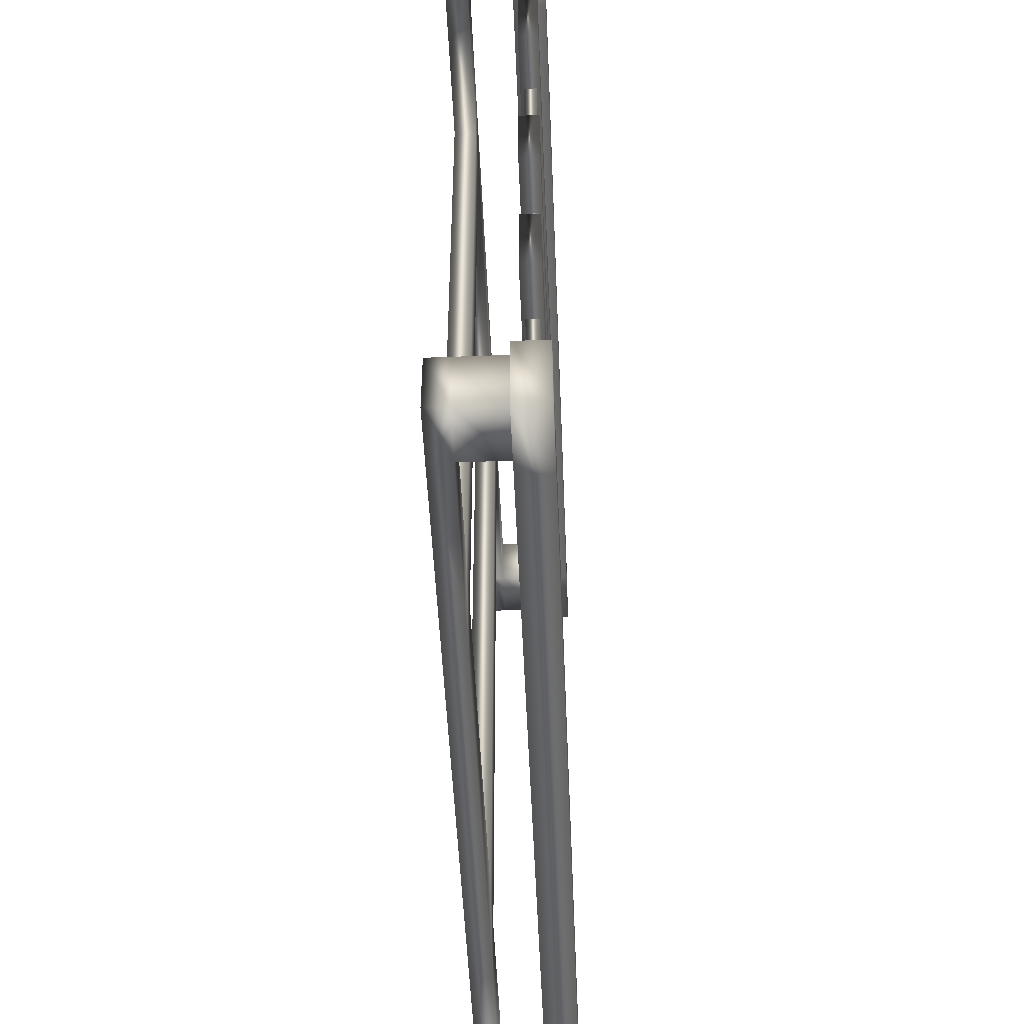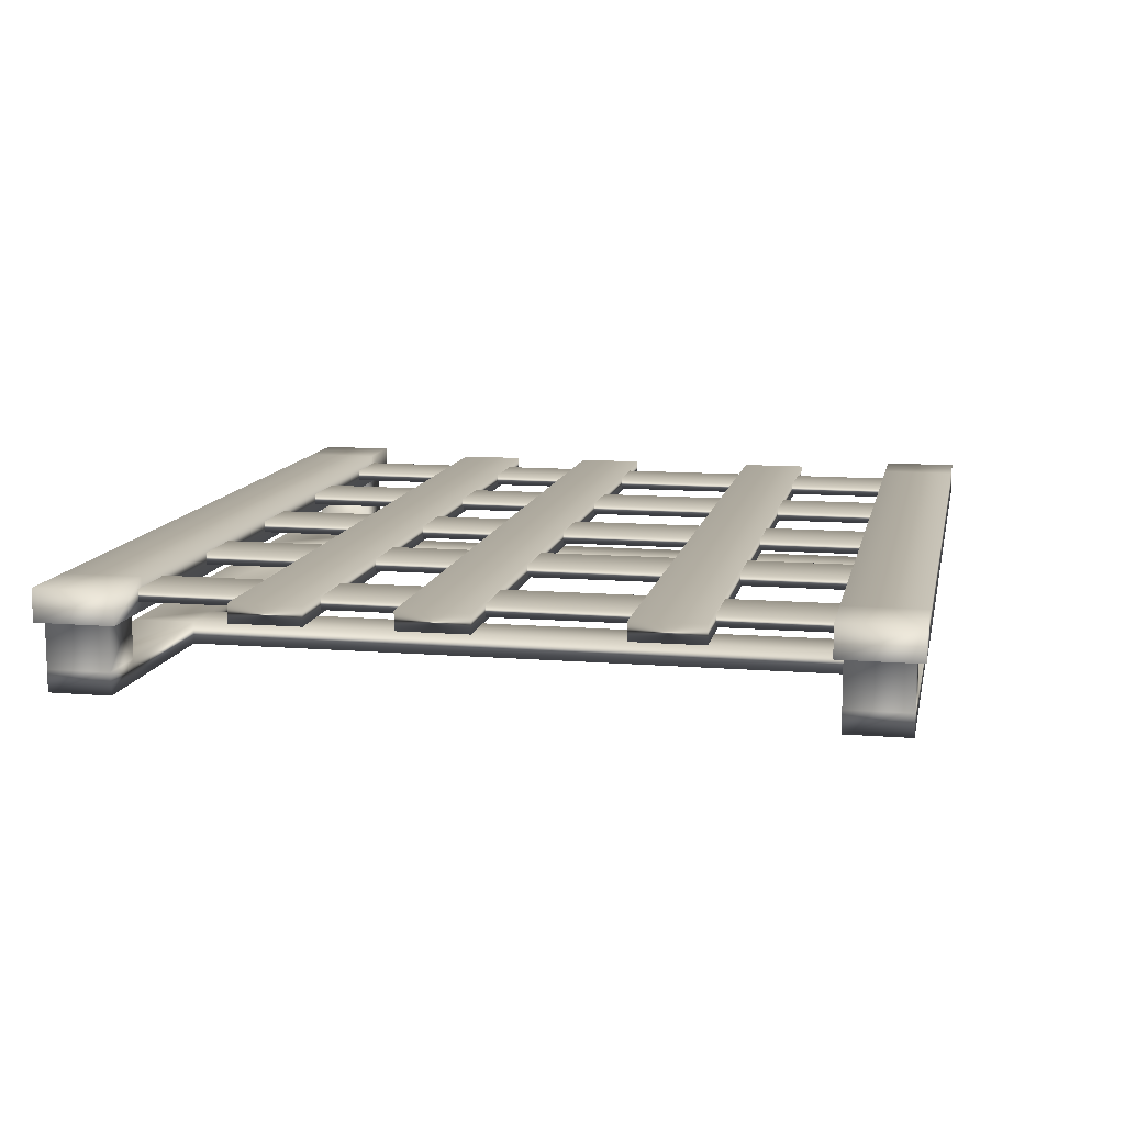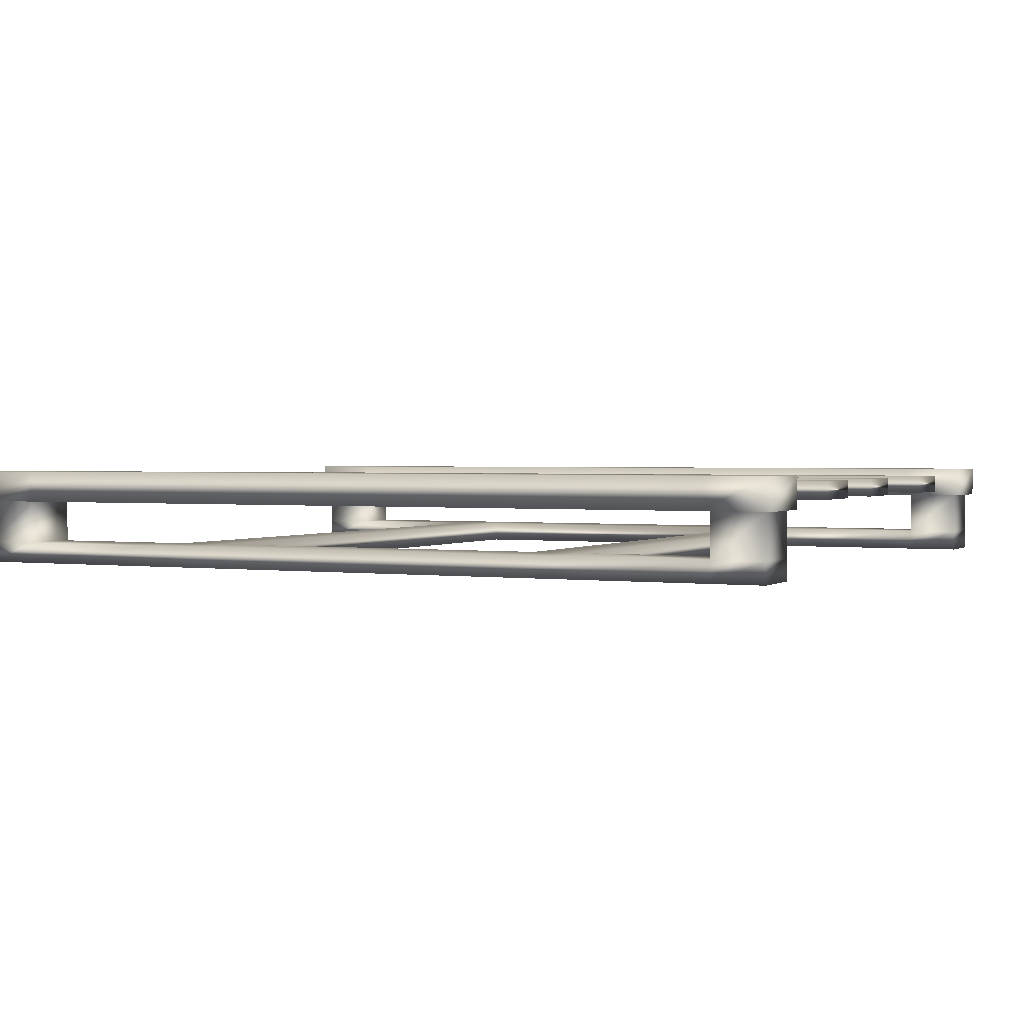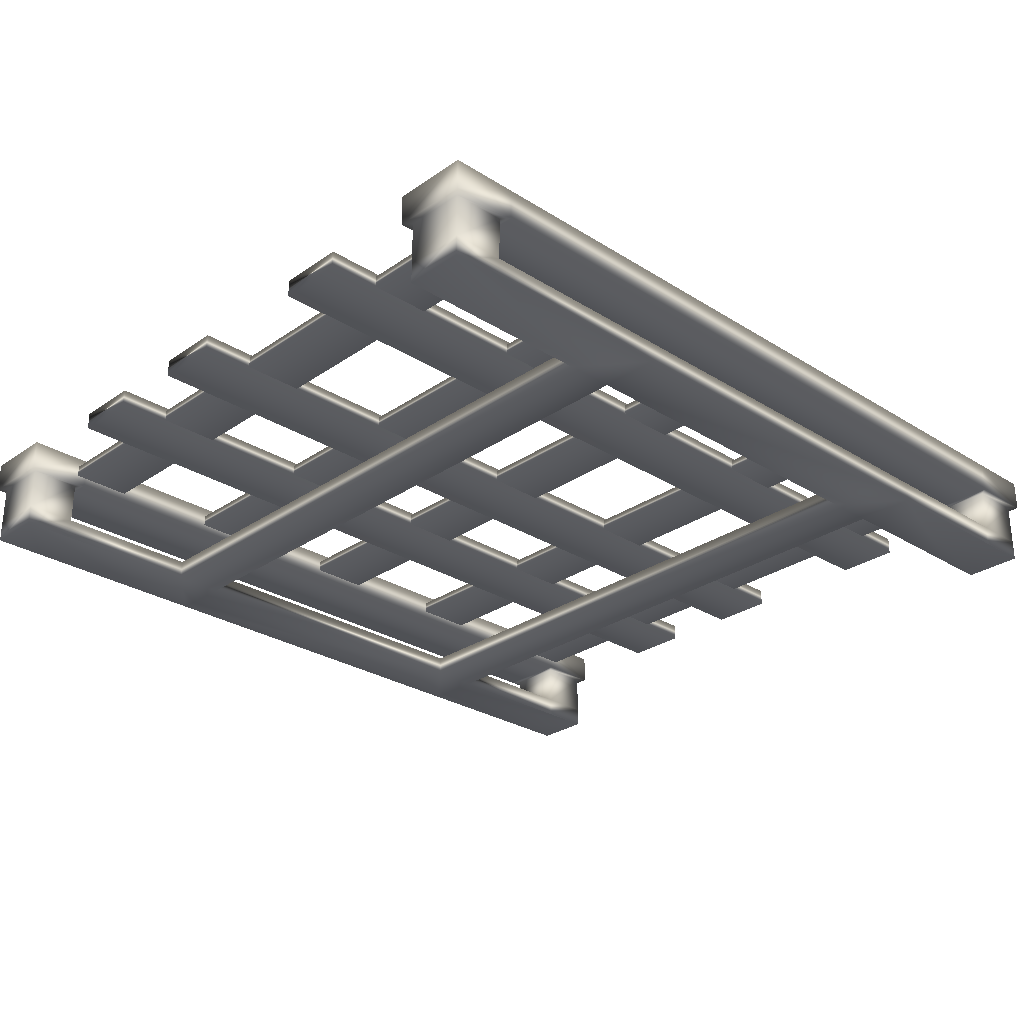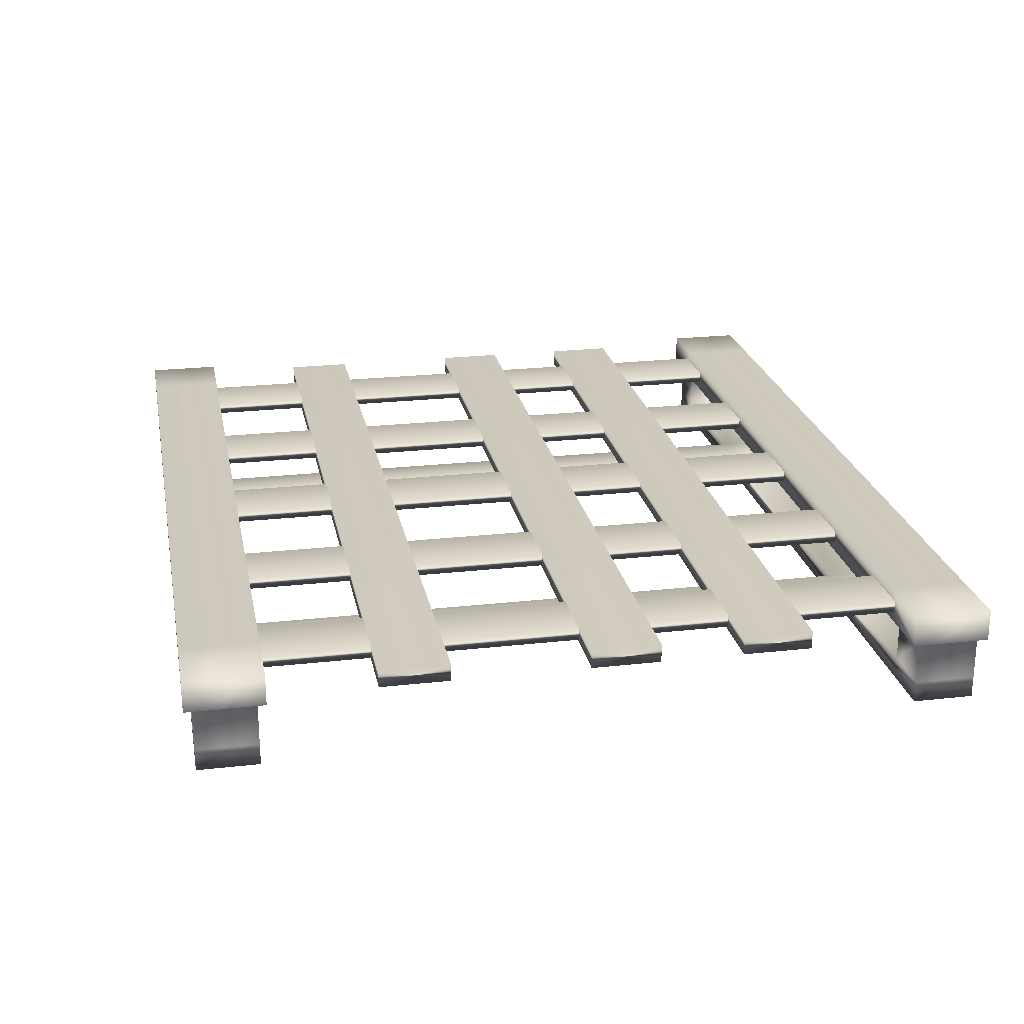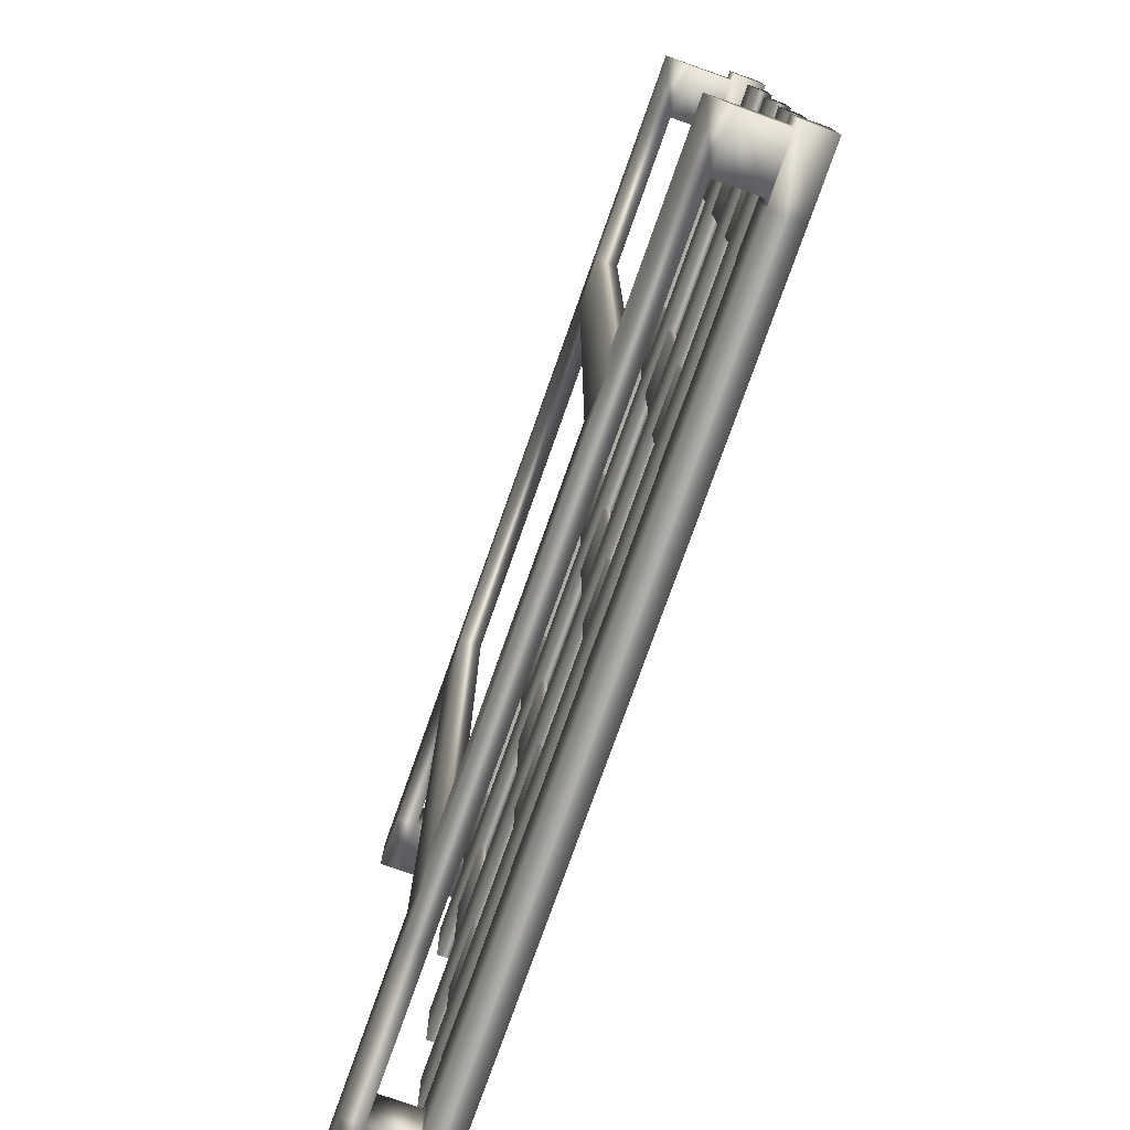
<metadata>
{"format":"obj","ext":"obj","renderer":"f3d","projection":"perspective","resolution":1024,"background":"white","views":[{"elev":-49.1,"azim":92.4,"up":"+Z"},{"elev":11.3,"azim":-78.8,"up":"+Y"},{"elev":1.8,"azim":-154.2,"up":"+Y"},{"elev":-27.9,"azim":-43.7,"up":"+Y"},{"elev":23.1,"azim":79.1,"up":"+Y"},{"elev":-76.8,"azim":70.5,"up":"+Z"}]}
</metadata>
<code>
g default
v 3.933 -1.893 -8.045
v 7.913 -1.893 -8.045
v 3.933 -1.811 -8.045
v 7.913 -1.811 -8.045
v 3.933 -1.811 -8.353
v 7.913 -1.811 -8.353
v 3.933 -1.893 -8.353
v 7.913 -1.893 -8.353
v 3.92 -1.923 -10.78
v 3.92 -1.923 -10.43
v 3.92 -1.78 -10.78
v 3.92 -1.78 -10.43
v 7.926 -1.78 -10.78
v 7.926 -1.78 -10.43
v 7.926 -1.923 -10.78
v 7.926 -1.923 -10.43
v 7.625 -1.78 -10.78
v 7.625 -1.923 -10.78
v 7.625 -1.923 -10.43
v 7.625 -1.78 -10.43
v 4.221 -1.78 -10.78
v 4.221 -1.923 -10.78
v 4.221 -1.923 -10.43
v 4.221 -1.78 -10.43
v 4.19 -1.923 -10.74
v 4.19 -1.923 -10.47
v 3.952 -1.923 -10.47
v 3.952 -1.923 -10.74
v 7.894 -1.923 -10.74
v 7.894 -1.923 -10.47
v 7.656 -1.923 -10.47
v 7.656 -1.923 -10.74
v 4.19 -2.122 -10.74
v 4.19 -2.122 -10.47
v 3.952 -2.122 -10.47
v 3.952 -2.122 -10.74
v 7.894 -2.122 -10.74
v 7.894 -2.122 -10.47
v 7.656 -2.122 -10.47
v 7.656 -2.122 -10.74
v 4.883 -2.122 -10.47
v 4.883 -2.122 -10.74
v 5.108 -2.122 -10.47
v 5.108 -2.122 -10.74
v 6.738 -2.122 -10.47
v 6.738 -2.122 -10.74
v 6.963 -2.122 -10.47
v 6.963 -2.122 -10.74
v 3.92 -1.923 -7.571
v 3.92 -1.923 -7.225
v 3.92 -1.78 -7.571
v 3.92 -1.78 -7.225
v 7.926 -1.78 -7.571
v 7.926 -1.78 -7.225
v 7.926 -1.923 -7.571
v 7.926 -1.923 -7.225
v 7.625 -1.78 -7.571
v 7.625 -1.923 -7.571
v 7.625 -1.923 -7.225
v 7.625 -1.78 -7.225
v 4.221 -1.78 -7.571
v 4.221 -1.923 -7.571
v 4.221 -1.923 -7.225
v 4.221 -1.78 -7.225
v 4.19 -1.923 -7.535
v 4.19 -1.923 -7.261
v 3.952 -1.923 -7.261
v 3.952 -1.923 -7.535
v 7.894 -1.923 -7.535
v 7.894 -1.923 -7.261
v 7.656 -1.923 -7.261
v 7.656 -1.923 -7.535
v 4.19 -2.122 -7.535
v 4.19 -2.122 -7.261
v 3.952 -2.122 -7.261
v 3.952 -2.122 -7.535
v 7.894 -2.122 -7.535
v 7.894 -2.122 -7.261
v 7.656 -2.122 -7.261
v 7.656 -2.122 -7.535
v 4.883 -2.122 -7.261
v 4.883 -2.122 -7.535
v 5.108 -2.122 -7.261
v 5.108 -2.122 -7.535
v 6.738 -2.122 -7.261
v 6.738 -2.122 -7.535
v 6.963 -2.122 -7.261
v 6.963 -2.122 -7.535
v 4.19 -2.22 -10.47
v 3.952 -2.22 -10.47
v 3.952 -2.22 -10.74
v 4.19 -2.22 -10.74
v 7.894 -2.22 -10.74
v 7.894 -2.22 -10.47
v 7.656 -2.22 -10.47
v 7.656 -2.22 -10.74
v 4.883 -2.22 -10.47
v 4.883 -2.22 -10.74
v 5.108 -2.22 -10.74
v 5.108 -2.22 -10.47
v 6.738 -2.22 -10.47
v 6.738 -2.22 -10.74
v 6.963 -2.22 -10.74
v 6.963 -2.22 -10.47
v 4.19 -2.22 -7.261
v 3.952 -2.22 -7.261
v 3.952 -2.22 -7.535
v 4.19 -2.22 -7.535
v 7.894 -2.22 -7.535
v 7.894 -2.22 -7.261
v 7.656 -2.22 -7.261
v 7.656 -2.22 -7.535
v 4.883 -2.22 -7.261
v 4.883 -2.22 -7.535
v 5.108 -2.22 -7.261
v 6.738 -2.22 -7.261
v 5.108 -2.22 -7.535
v 6.738 -2.22 -7.535
v 6.963 -2.22 -7.261
v 6.963 -2.22 -7.535
v 3.933 -1.893 -8.966
v 7.913 -1.893 -8.966
v 3.933 -1.811 -8.966
v 7.913 -1.811 -8.966
v 3.933 -1.811 -9.274
v 7.913 -1.811 -9.274
v 3.933 -1.893 -9.274
v 7.913 -1.893 -9.274
v 7.383 -1.878 -10.54
v 7.383 -1.878 -7.46
v 7.383 -1.825 -10.54
v 7.383 -1.825 -7.46
v 7.667 -1.825 -10.54
v 7.667 -1.825 -7.46
v 7.667 -1.878 -10.54
v 7.667 -1.878 -7.46
v 6.582 -1.878 -10.54
v 6.582 -1.878 -7.46
v 6.582 -1.825 -10.54
v 6.582 -1.825 -7.46
v 6.866 -1.825 -10.54
v 6.866 -1.825 -7.46
v 6.866 -1.878 -10.54
v 6.866 -1.878 -7.46
v 4.98 -1.878 -10.54
v 4.98 -1.878 -7.46
v 4.98 -1.825 -10.54
v 4.98 -1.825 -7.46
v 5.264 -1.825 -10.54
v 5.264 -1.825 -7.46
v 5.264 -1.878 -10.54
v 5.264 -1.878 -7.46
v 5.781 -1.878 -10.54
v 5.781 -1.878 -7.46
v 5.781 -1.825 -10.54
v 5.781 -1.825 -7.46
v 6.065 -1.825 -10.54
v 6.065 -1.825 -7.46
v 6.065 -1.878 -10.54
v 6.065 -1.878 -7.46
v 4.179 -1.878 -10.54
v 4.179 -1.878 -7.46
v 4.179 -1.825 -10.54
v 4.179 -1.825 -7.46
v 4.463 -1.825 -10.54
v 4.463 -1.825 -7.46
v 4.463 -1.878 -10.54
v 4.463 -1.878 -7.46
v 3.933 -1.893 -9.647
v 7.913 -1.893 -9.647
v 3.933 -1.811 -9.647
v 7.913 -1.811 -9.647
v 3.933 -1.811 -9.955
v 7.913 -1.811 -9.955
v 3.933 -1.893 -9.955
v 7.913 -1.893 -9.955
g pCube17
f 1 2 4 3
f 3 4 6 5
f 5 6 8 7
f 7 8 2 1
f 2 8 6 4
f 7 1 3 5
f 9 10 12 11
f 11 12 24 21
f 13 14 16 15
f 10 23 24 12
f 22 9 11 21
f 15 18 17 13
f 20 19 16 14
f 17 20 14 13
f 18 22 21 17
f 18 19 23 22
f 24 23 19 20
f 21 24 20 17
f 22 23 26 25
f 23 10 27 26
f 10 9 28 27
f 9 22 25 28
f 15 16 30 29
f 16 19 31 30
f 19 18 32 31
f 18 15 29 32
f 25 26 34 33
f 26 27 35 34
f 27 28 36 35
f 28 25 33 36
f 29 30 38 37
f 30 31 39 38
f 31 32 40 39
f 32 29 37 40
f 33 34 41 42
f 42 41 43 44
f 44 43 45 46
f 46 45 47 48
f 48 47 39 40
f 49 50 52 51
f 51 52 64 61
f 53 54 56 55
f 50 63 64 52
f 62 49 51 61
f 55 58 57 53
f 60 59 56 54
f 57 60 54 53
f 58 62 61 57
f 58 59 63 62
f 64 63 59 60
f 61 64 60 57
f 62 63 66 65
f 63 50 67 66
f 50 49 68 67
f 49 62 65 68
f 55 56 70 69
f 56 59 71 70
f 59 58 72 71
f 58 55 69 72
f 65 66 74 73
f 66 67 75 74
f 67 68 76 75
f 68 65 73 76
f 69 70 78 77
f 70 71 79 78
f 71 72 80 79
f 72 69 77 80
f 73 74 81 82
f 82 81 83 84
f 84 83 85 86
f 86 85 87 88
f 88 87 79 80
f 47 45 86 88
f 43 41 82 84
f 34 35 90 89
f 35 36 91 90
f 36 33 92 91
f 37 38 94 93
f 38 39 95 94
f 40 37 93 96
f 41 34 89 97
f 33 42 98 92
f 42 44 99 98
f 45 43 100 101
f 44 46 102 99
f 46 48 103 102
f 39 47 104 95
f 48 40 96 103
f 74 75 106 105
f 75 76 107 106
f 76 73 108 107
f 77 78 110 109
f 78 79 111 110
f 80 77 109 112
f 81 74 105 113
f 73 82 114 108
f 83 81 113 115
f 85 83 115 116
f 84 86 118 117
f 87 85 116 119
f 79 87 119 111
f 88 80 112 120
f 86 45 101 118
f 47 88 120 104
f 82 41 97 114
f 43 84 117 100
f 116 115 117 118
f 101 100 99 102
f 119 120 112 109 110 111
f 114 117 115 113
f 97 98 99 100
f 90 91 92 98 97 89
f 114 113 105 106 107 108
f 97 100 117 114
f 118 120 119 116
f 101 104 120 118
f 103 104 101 102
f 94 95 104 103 96 93
f 121 122 124 123
f 123 124 126 125
f 125 126 128 127
f 127 128 122 121
f 122 128 126 124
f 127 121 123 125
f 129 130 132 131
f 131 132 134 133
f 133 134 136 135
f 135 136 130 129
f 137 138 140 139
f 139 140 142 141
f 141 142 144 143
f 143 144 138 137
f 145 146 148 147
f 147 148 150 149
f 149 150 152 151
f 151 152 146 145
f 153 154 156 155
f 155 156 158 157
f 157 158 160 159
f 159 160 154 153
f 161 162 164 163
f 163 164 166 165
f 165 166 168 167
f 167 168 162 161
f 169 170 172 171
f 171 172 174 173
f 173 174 176 175
f 175 176 170 169
f 170 176 174 172
f 175 169 171 173

</code>
